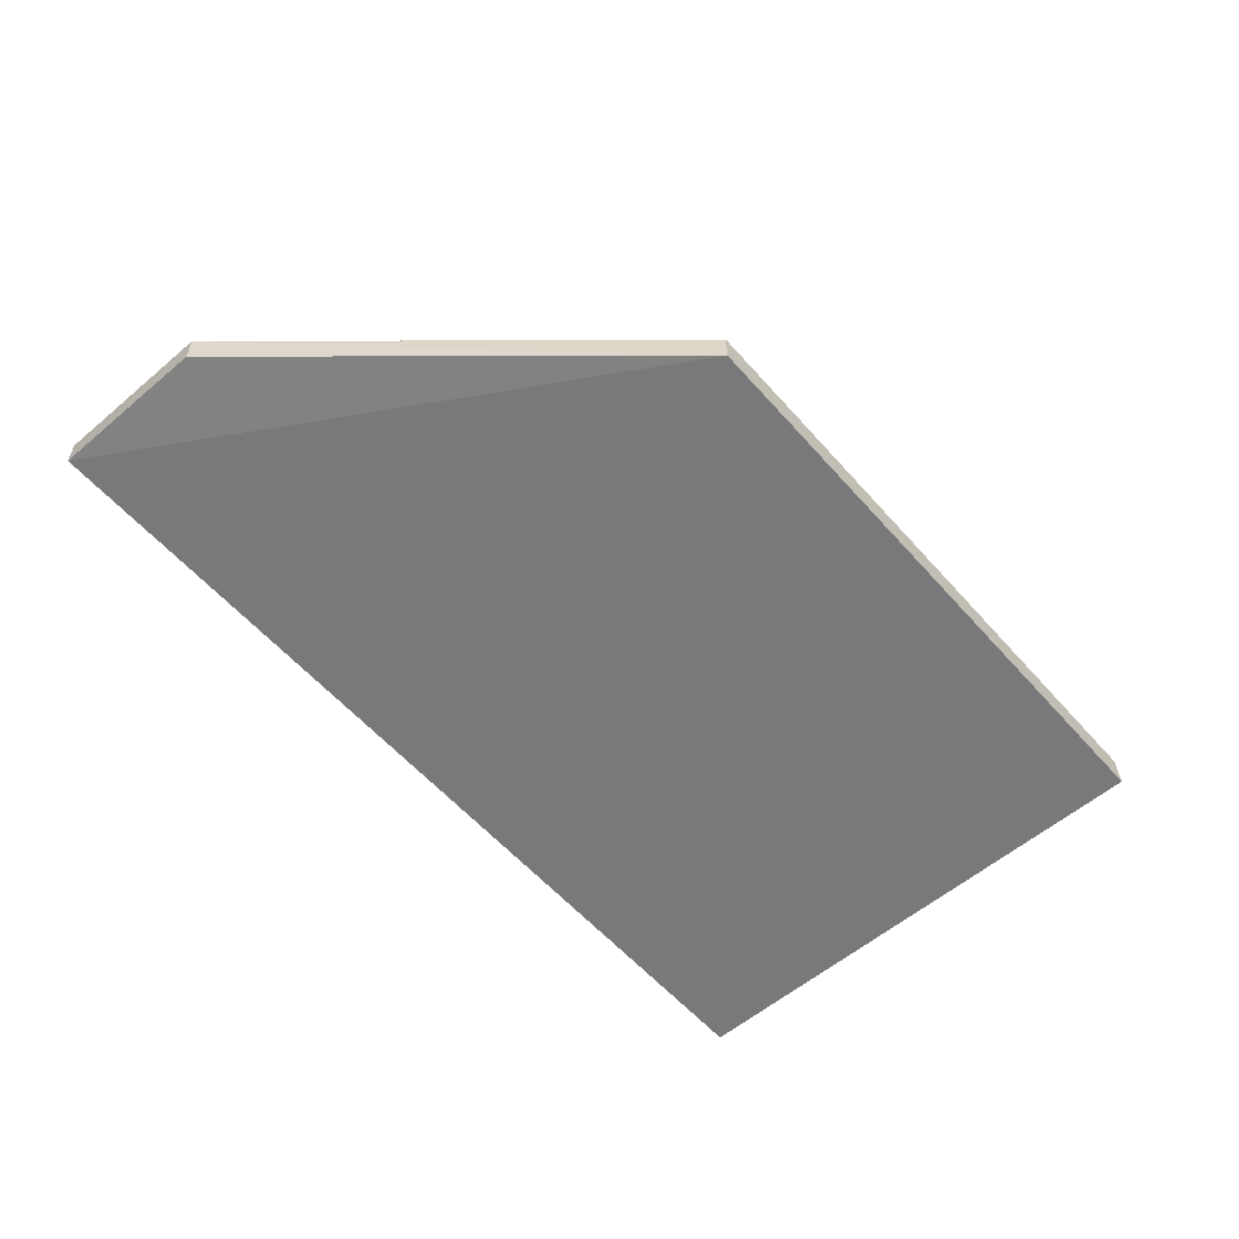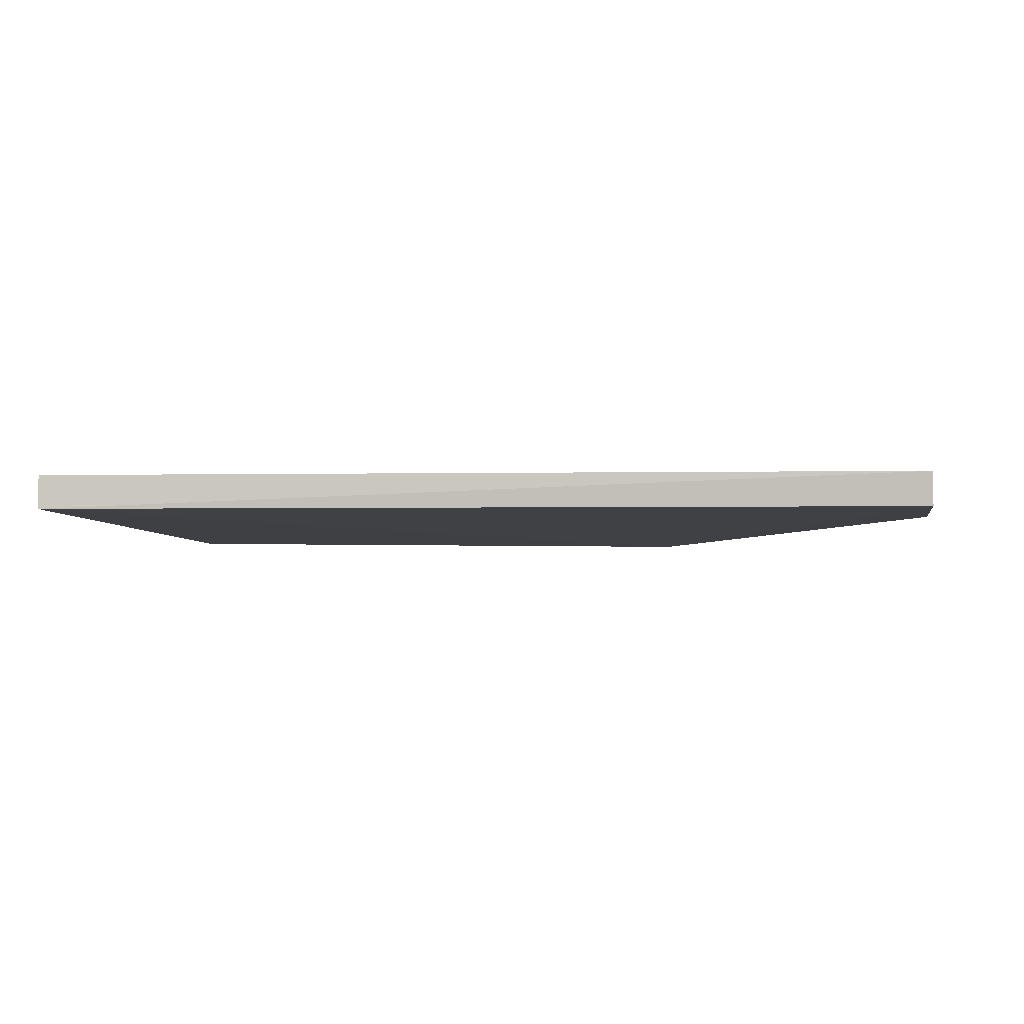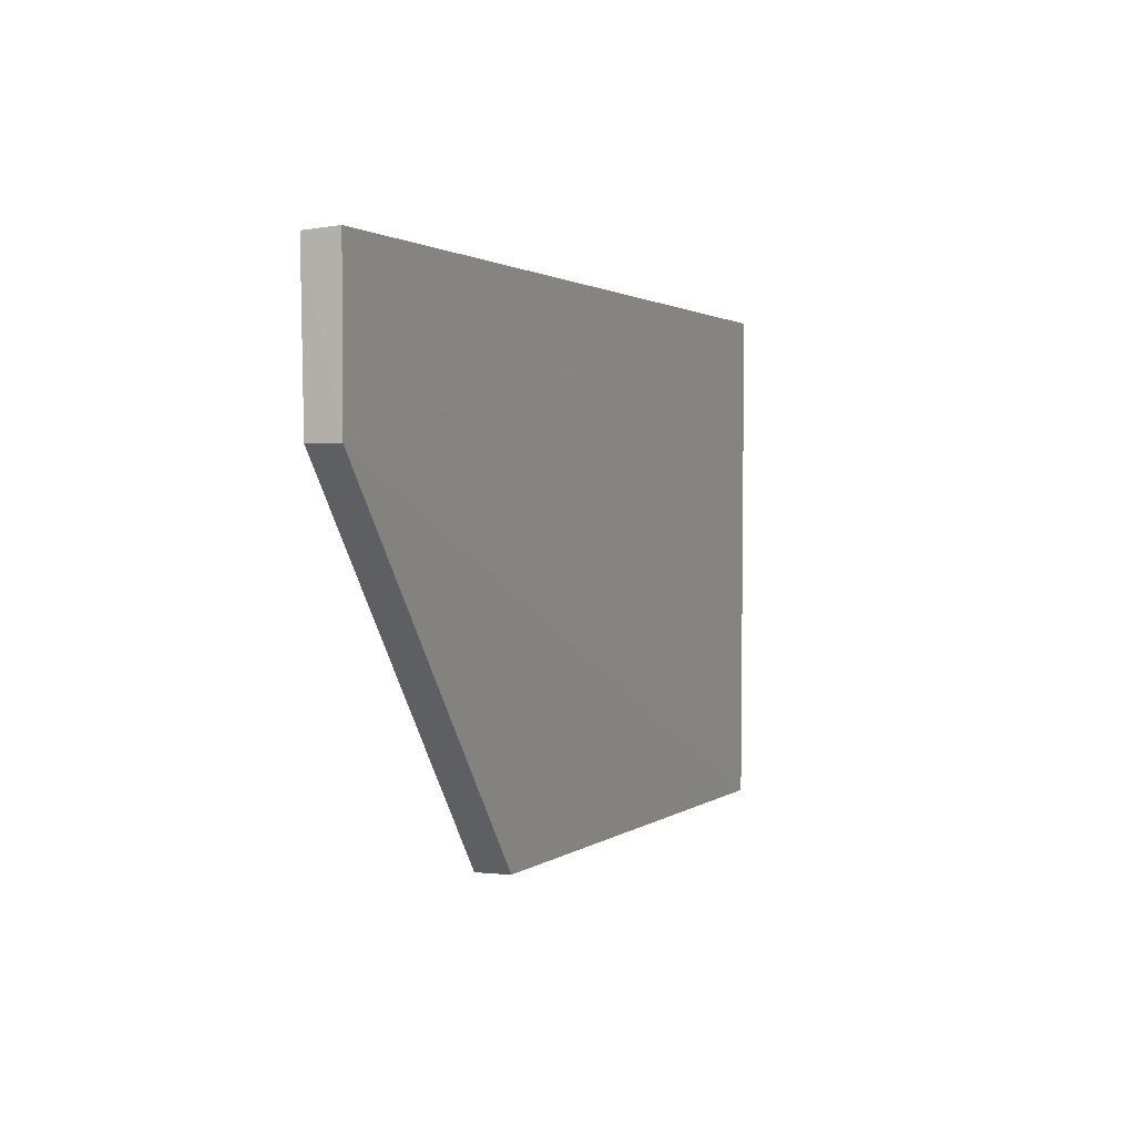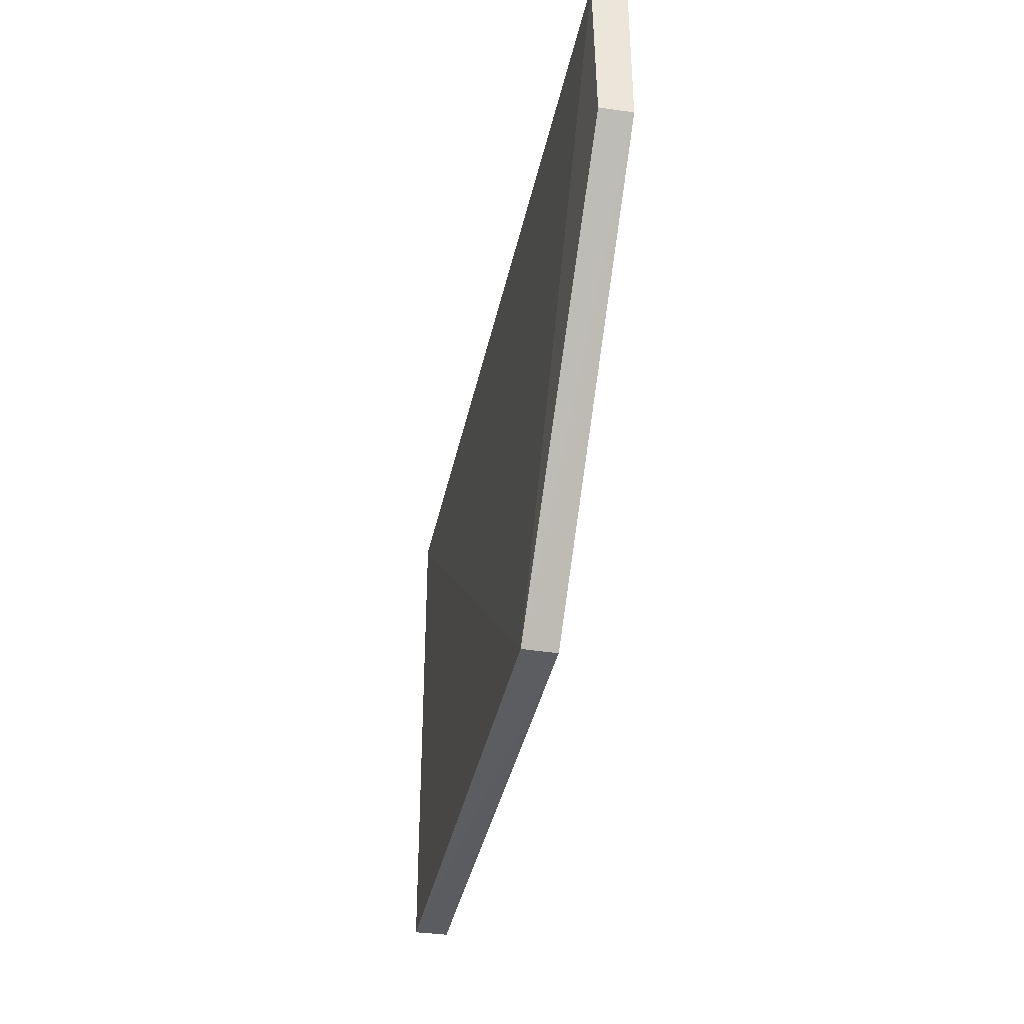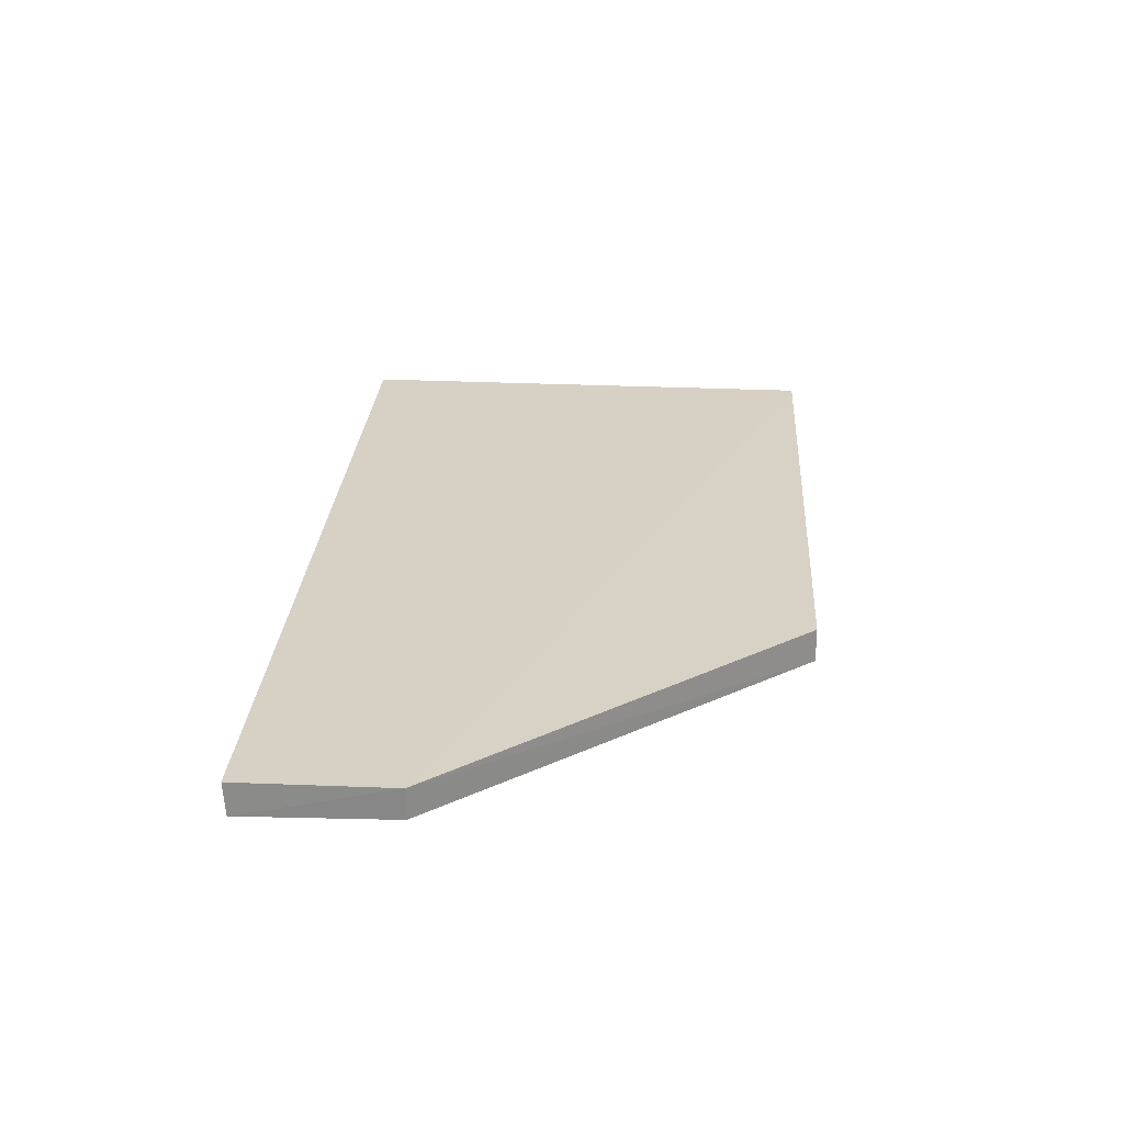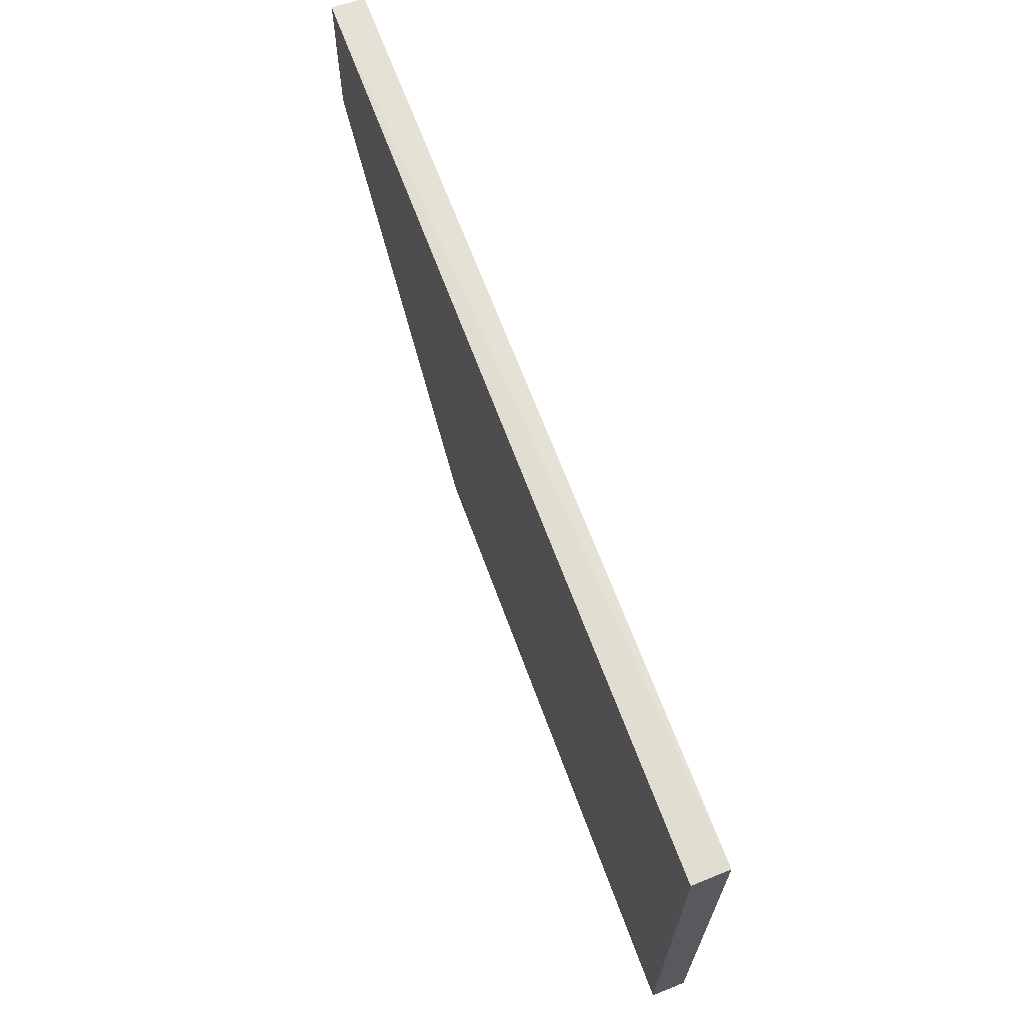
<metadata>
{"format":"obj","ext":"obj","renderer":"f3d","projection":"perspective","resolution":1024,"background":"white","views":[{"elev":-58.7,"azim":-49.1,"up":"+Z"},{"elev":-5.1,"azim":-169.1,"up":"+Z"},{"elev":1.6,"azim":-68.3,"up":"+Y"},{"elev":-35.4,"azim":-101.9,"up":"+Y"},{"elev":25.9,"azim":-86.3,"up":"+Z"},{"elev":66.8,"azim":68.7,"up":"+Y"}]}
</metadata>
<code>
v 0.02273 0.1031 0.00601
v 0.02273 0.06178 0.005808
v 0.0227 0.1033 0.003098
v -0.0517 0.1031 0.002049
v -0.05175 0.09072 0.004835
v -0.0269 0.06177 0.002033
v -0.0517 0.1033 0.00478
v 0.0227 0.06175 0.003012
v -0.05169 0.09072 0.002267
v -0.02687 0.06177 0.004798
f 1 2 3
f 5 2 1
f 6 4 3
f 7 1 3
f 7 3 4
f 7 5 1
f 7 4 5
f 8 6 3
f 8 3 2
f 9 6 5
f 9 5 4
f 9 4 6
f 10 2 5
f 10 5 6
f 10 8 2
f 10 6 8

</code>
